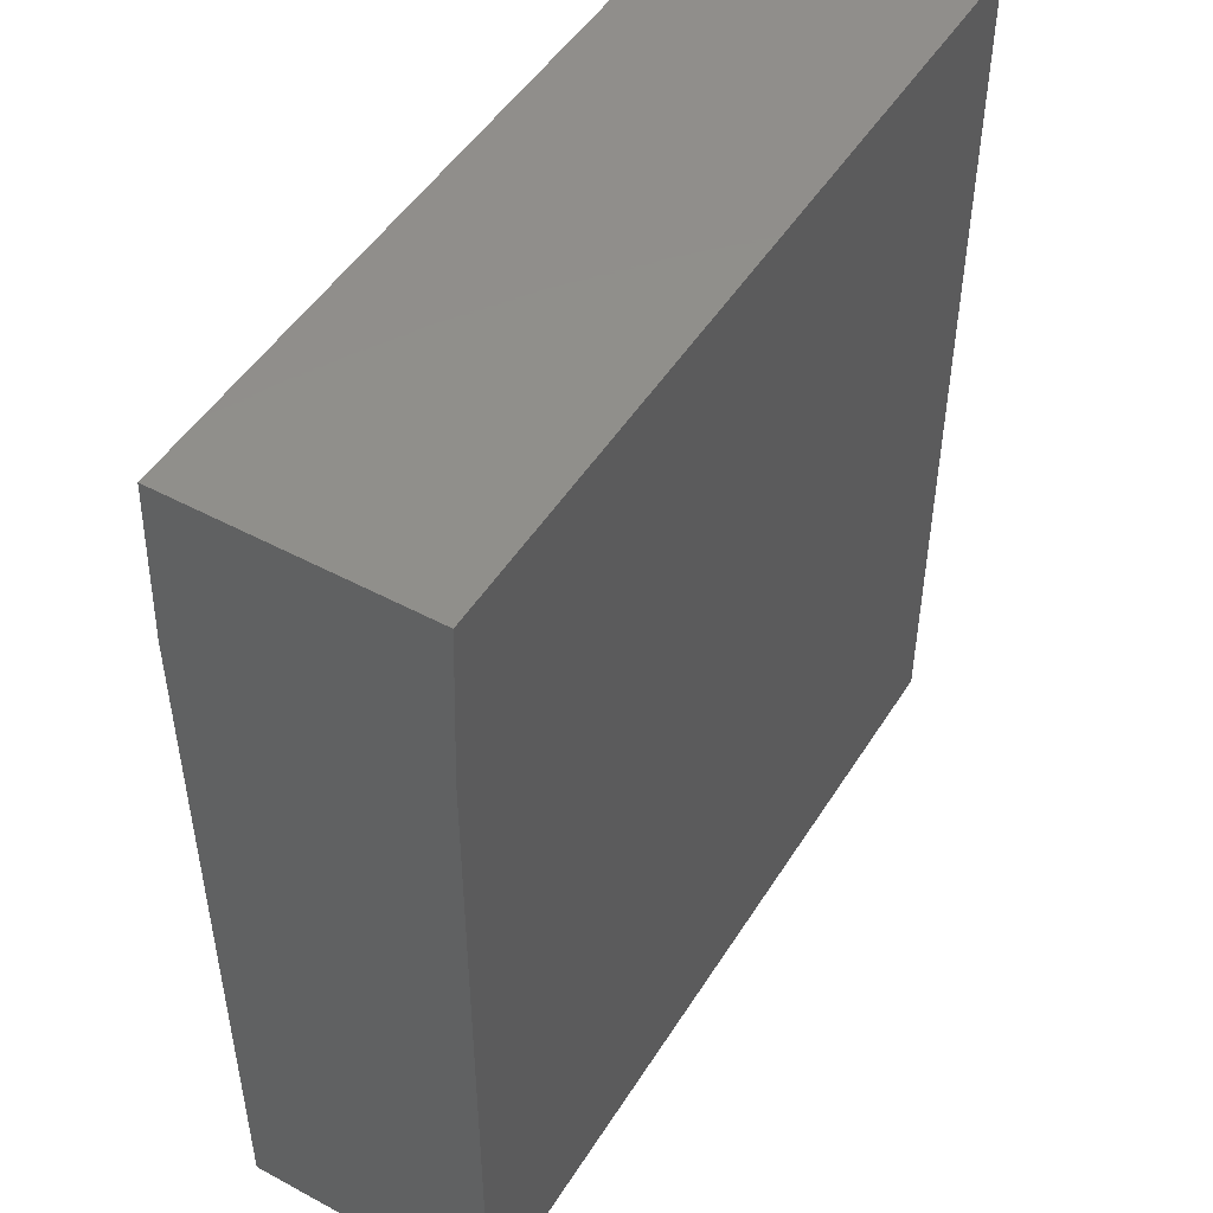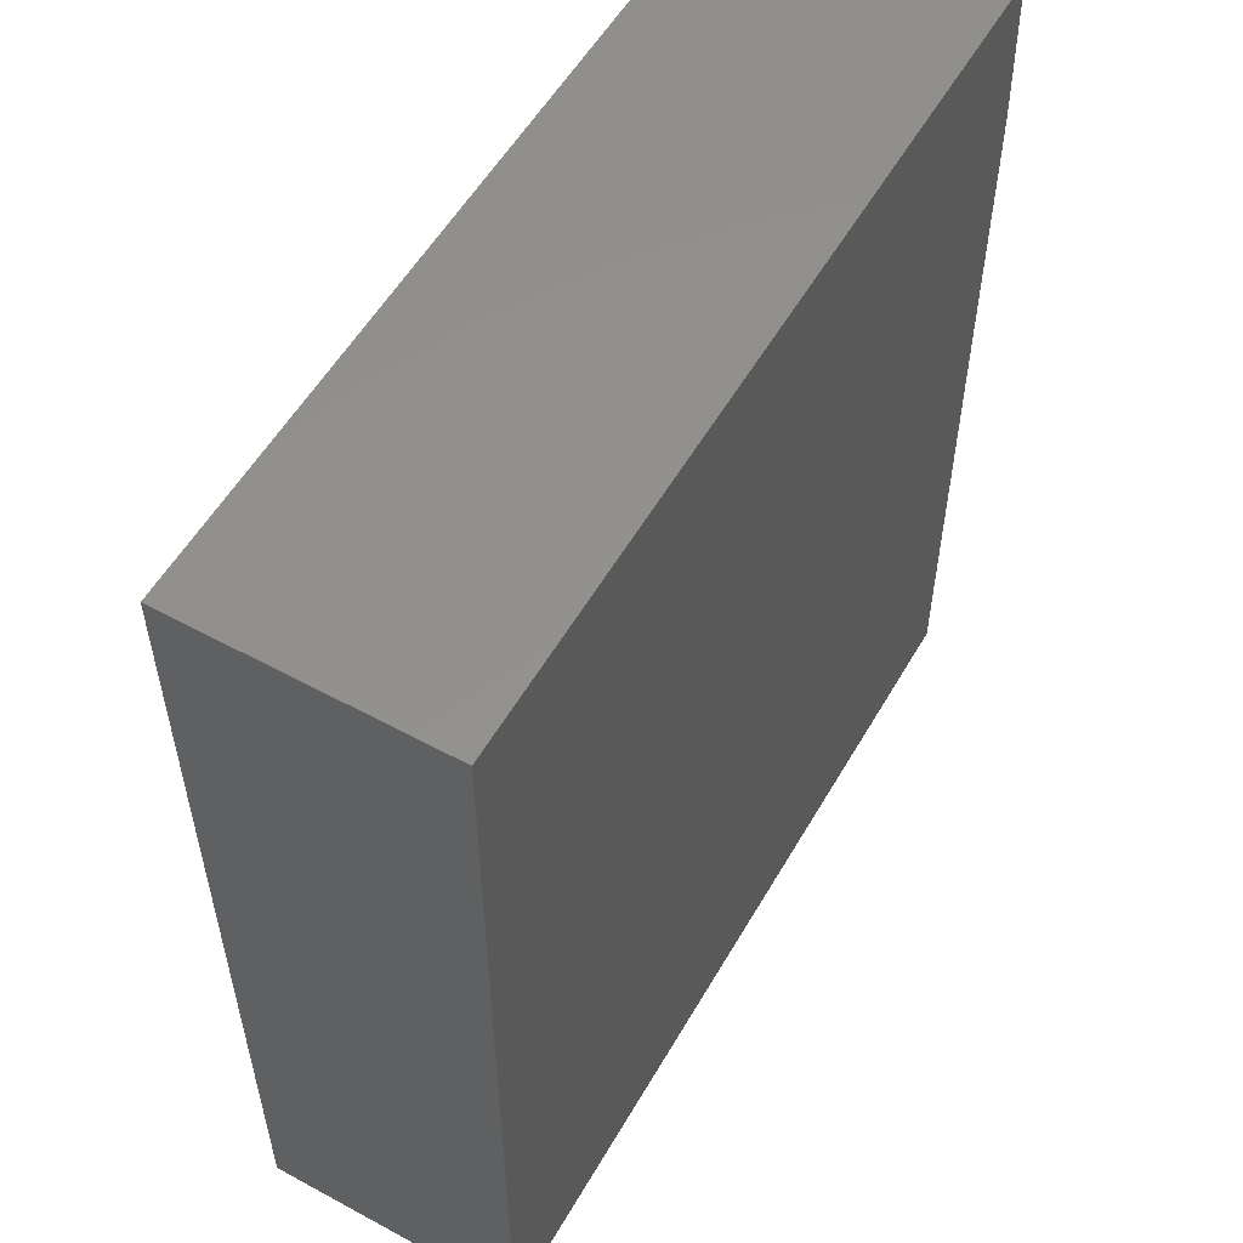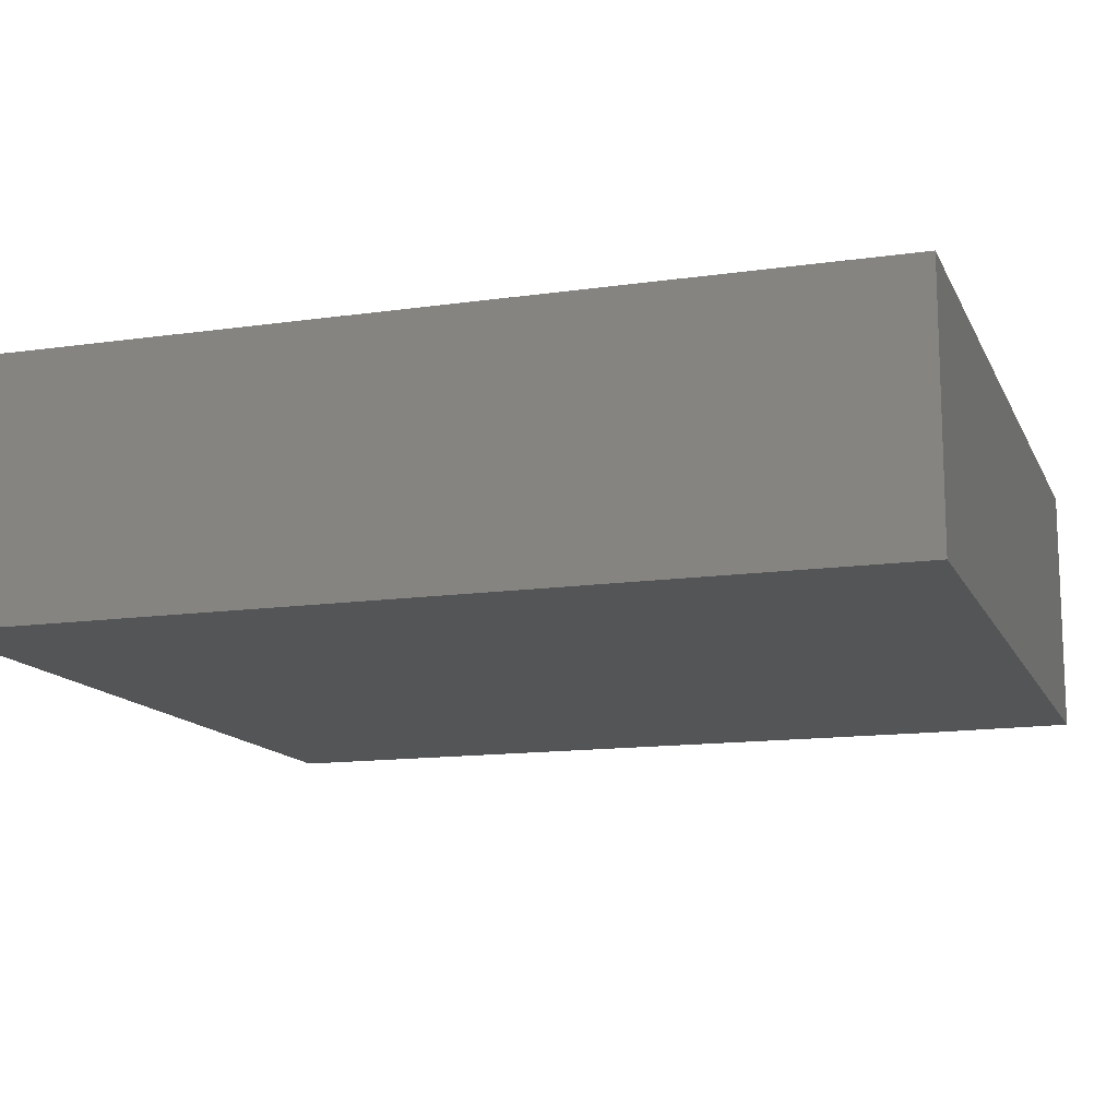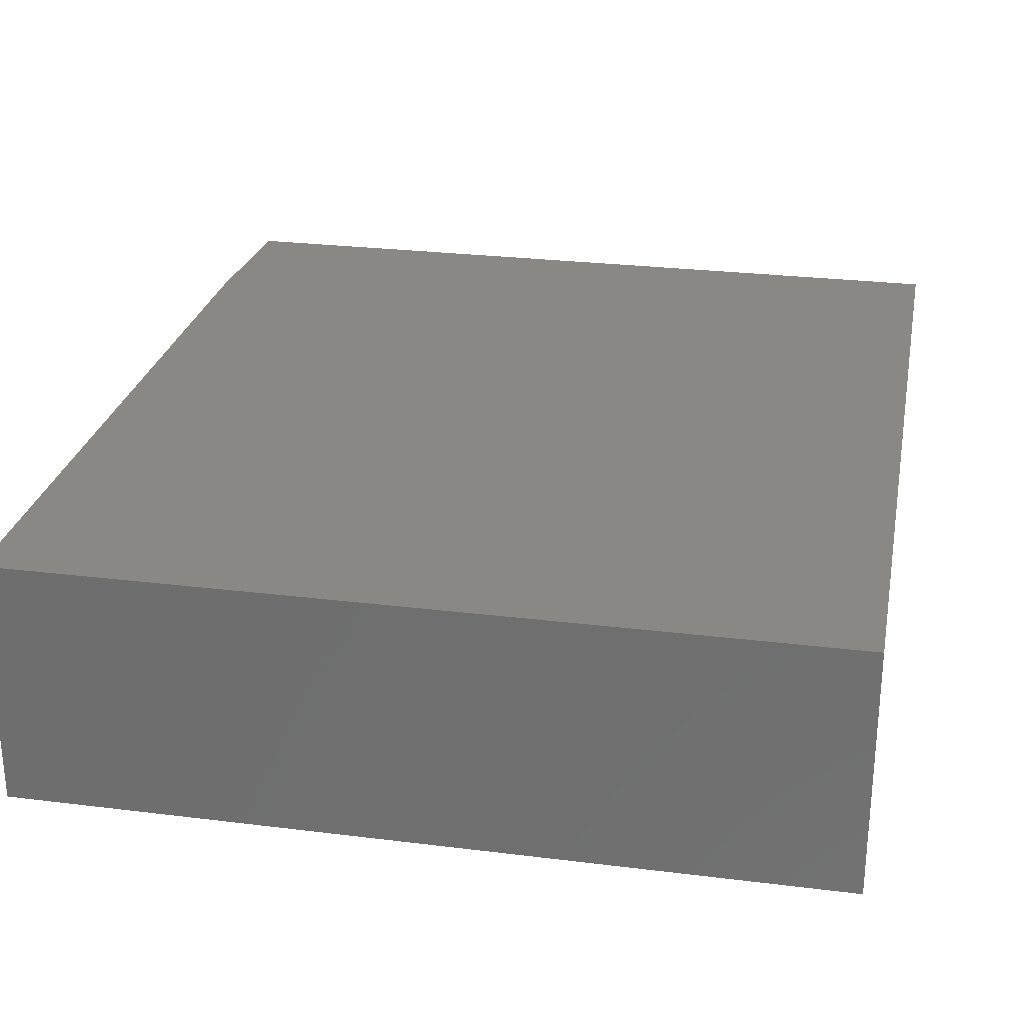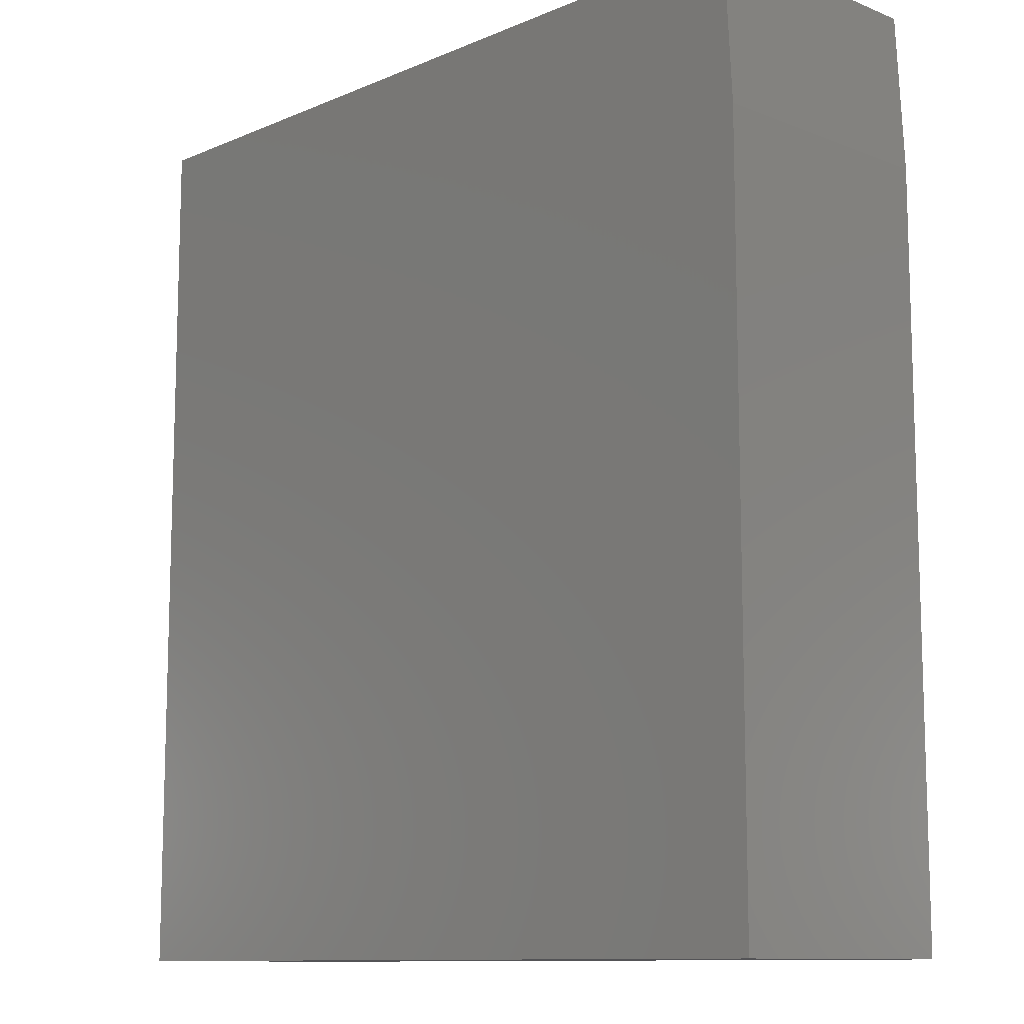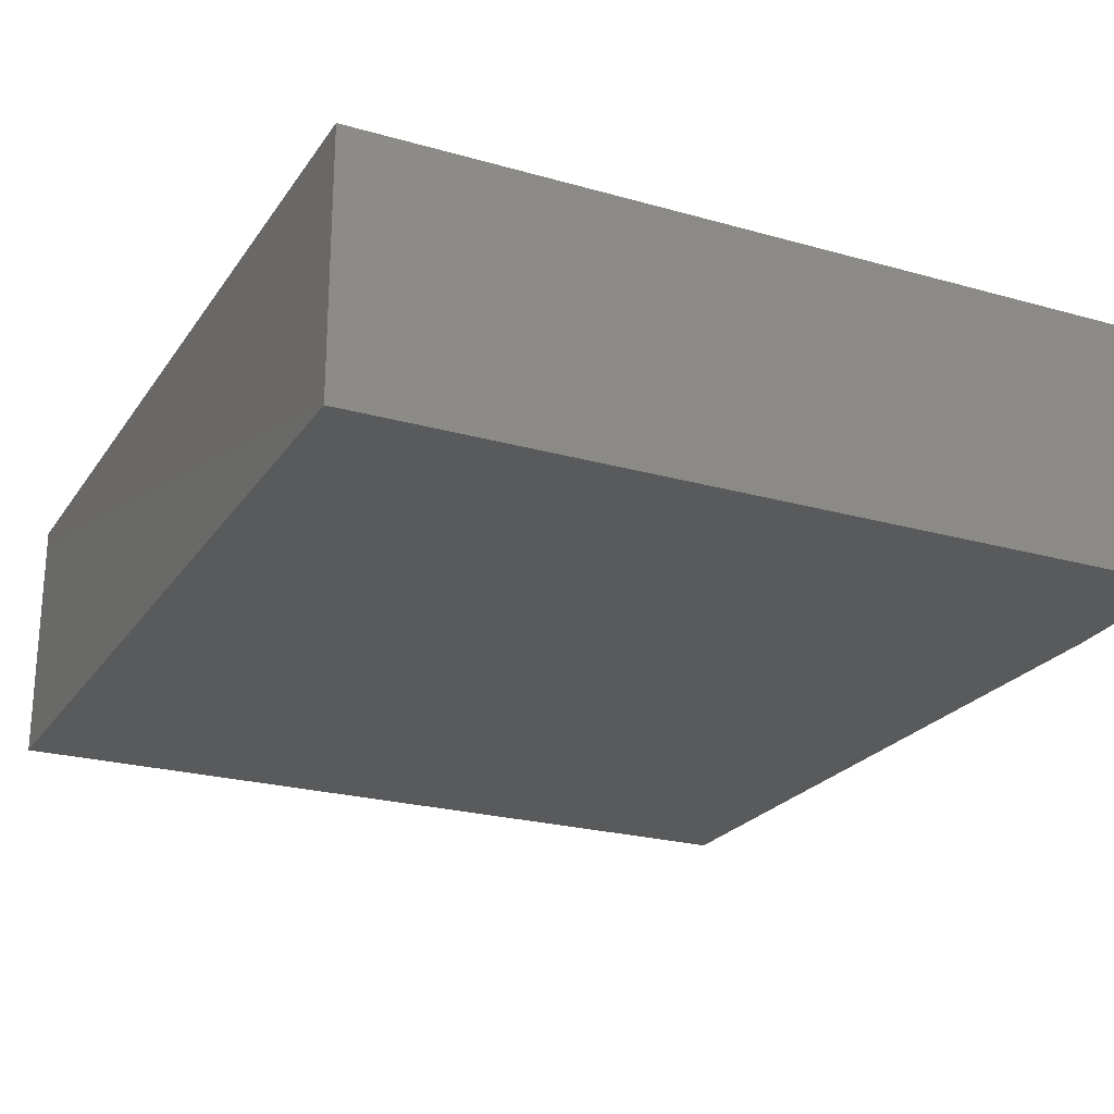
<metadata>
{"format":"stl","ext":"stl","renderer":"f3d","projection":"perspective","resolution":1024,"background":"white","views":[{"elev":48.9,"azim":-59.1,"up":"+Y"},{"elev":55.4,"azim":119.7,"up":"+Y"},{"elev":-13.4,"azim":108.0,"up":"+Z"},{"elev":26.7,"azim":11.0,"up":"+Z"},{"elev":-11.0,"azim":-134.1,"up":"+Y"},{"elev":-23.4,"azim":154.4,"up":"+Z"}]}
</metadata>
<code>
# stl→obj: 10 verts, 16 faces
v -0.7422 0.4219 -0.2422
v 0.03701 0.4219 -0.2422
v -0.75 0.2734 -0.2422
v 0.03701 -0.4375 -0.2422
v -0.75 -0.4375 -0.2422
v -0.75 -0.4375 0
v 0.03701 -0.4375 0
v -0.75 0.2734 0
v 0.03701 0.4219 0
v -0.7422 0.4219 0
f 1 2 3
f 3 2 4
f 3 4 5
f 6 7 8
f 8 7 9
f 8 9 10
f 3 5 8
f 8 5 6
f 2 1 9
f 9 1 10
f 10 1 8
f 8 1 3
f 4 2 7
f 7 2 9
f 5 4 6
f 6 4 7

</code>
